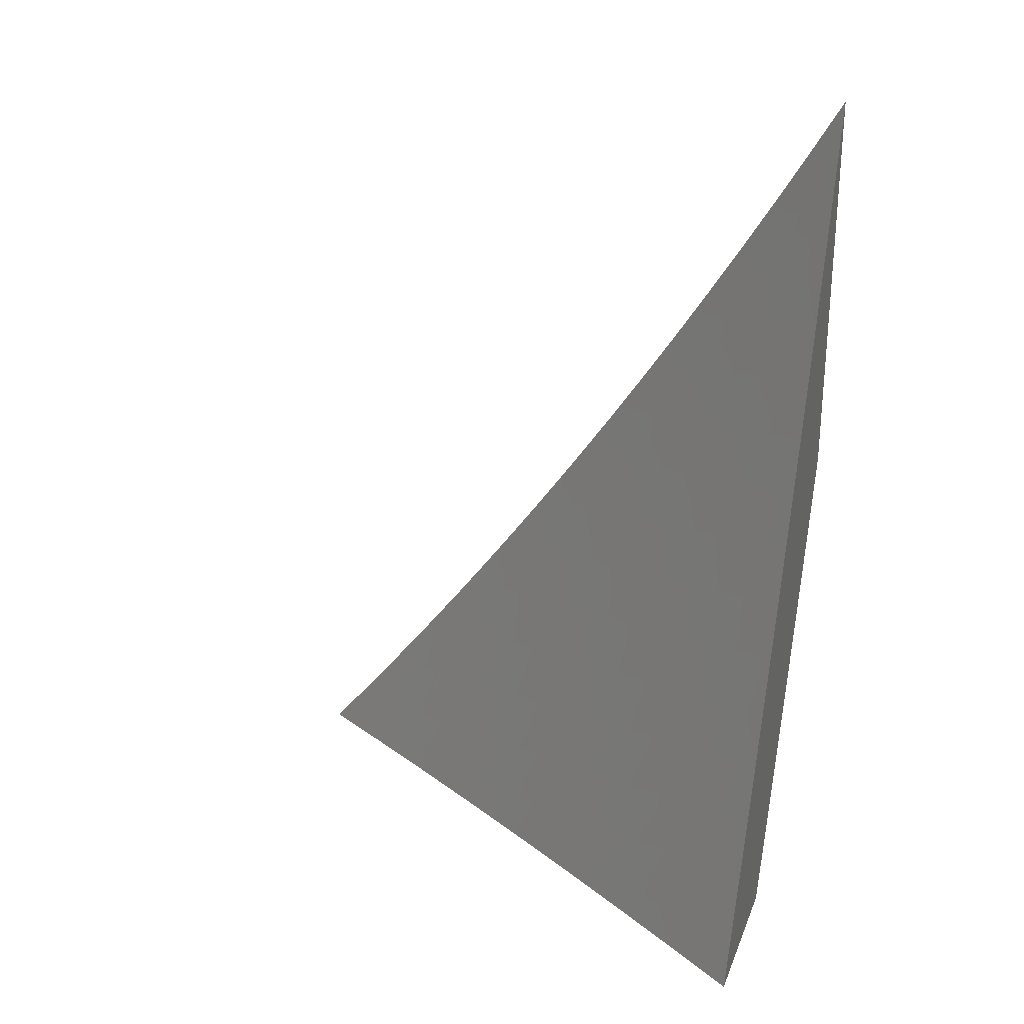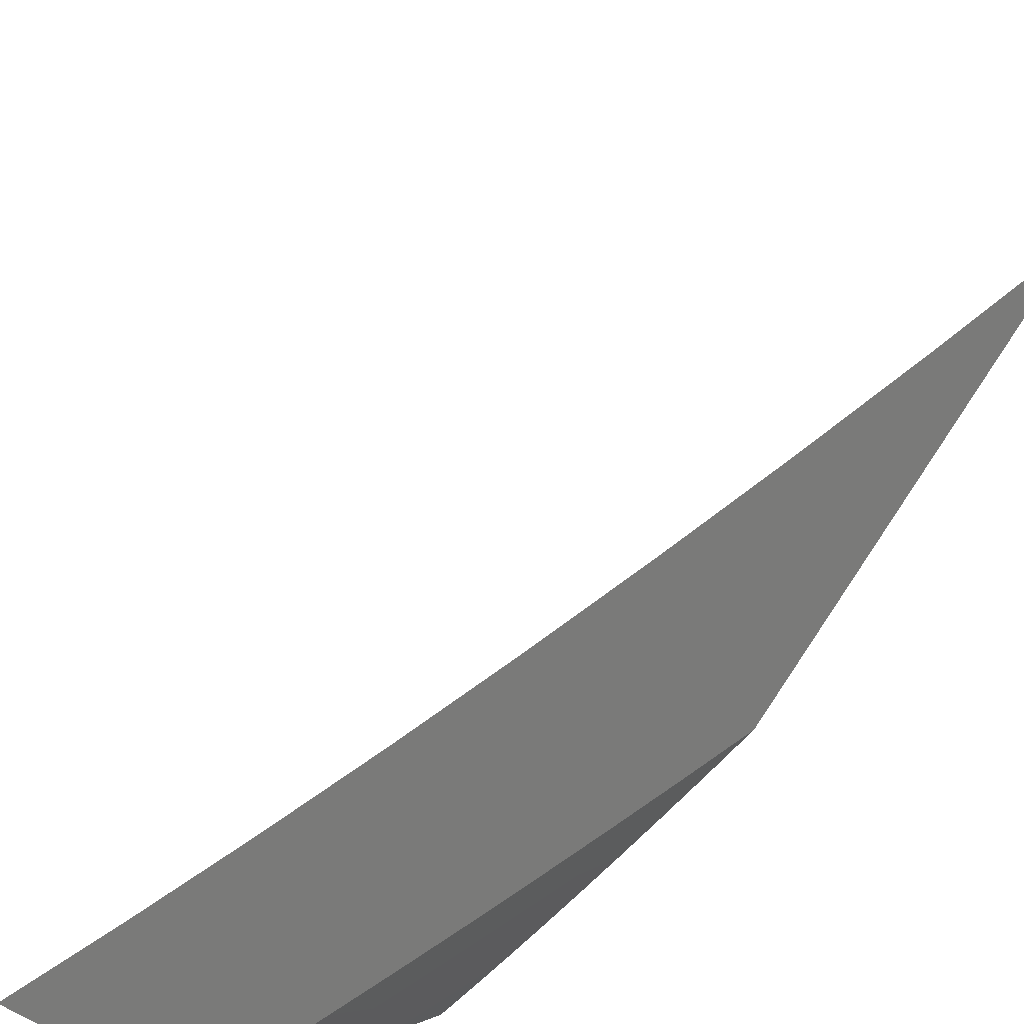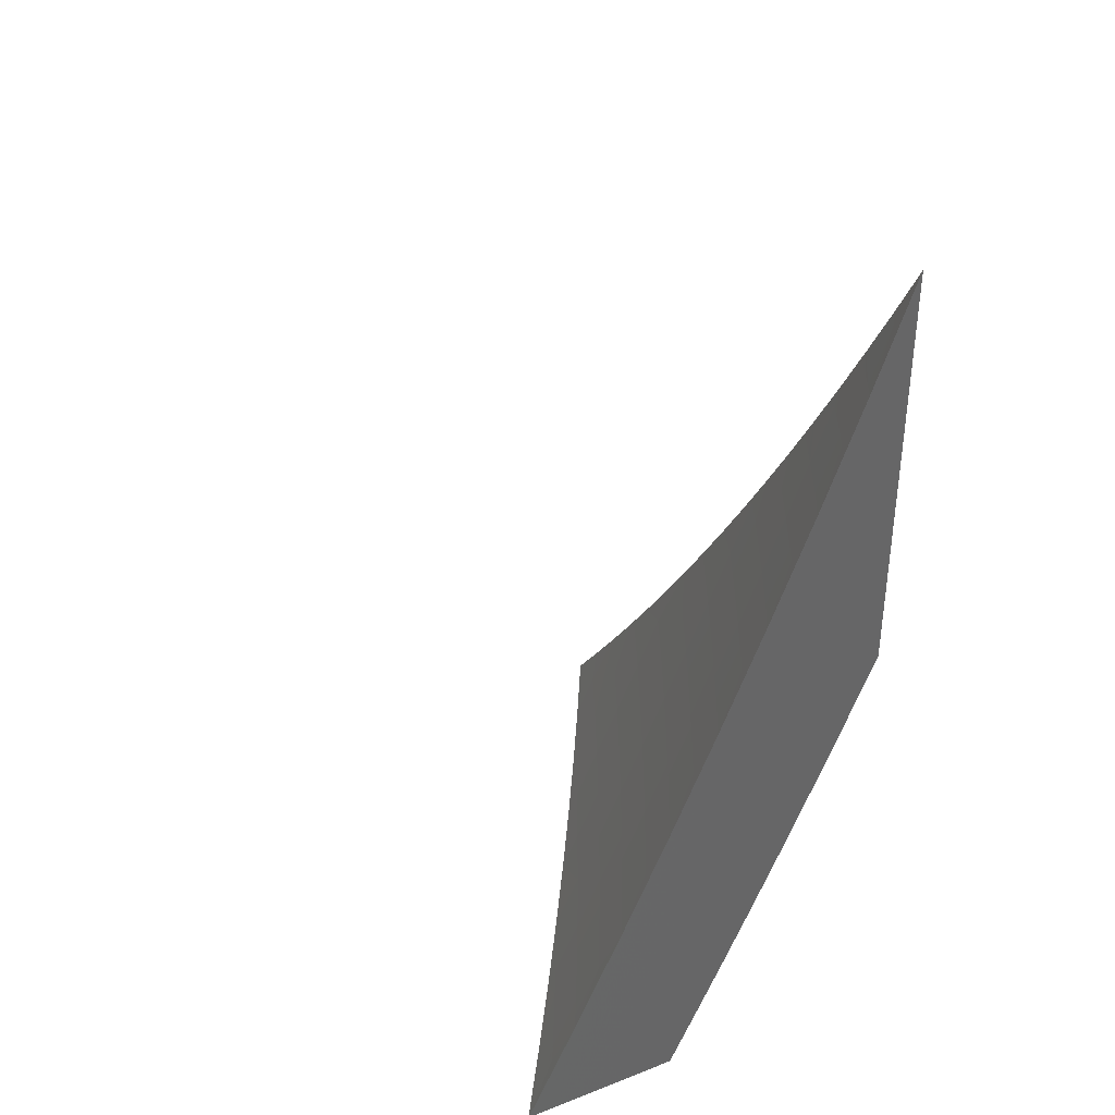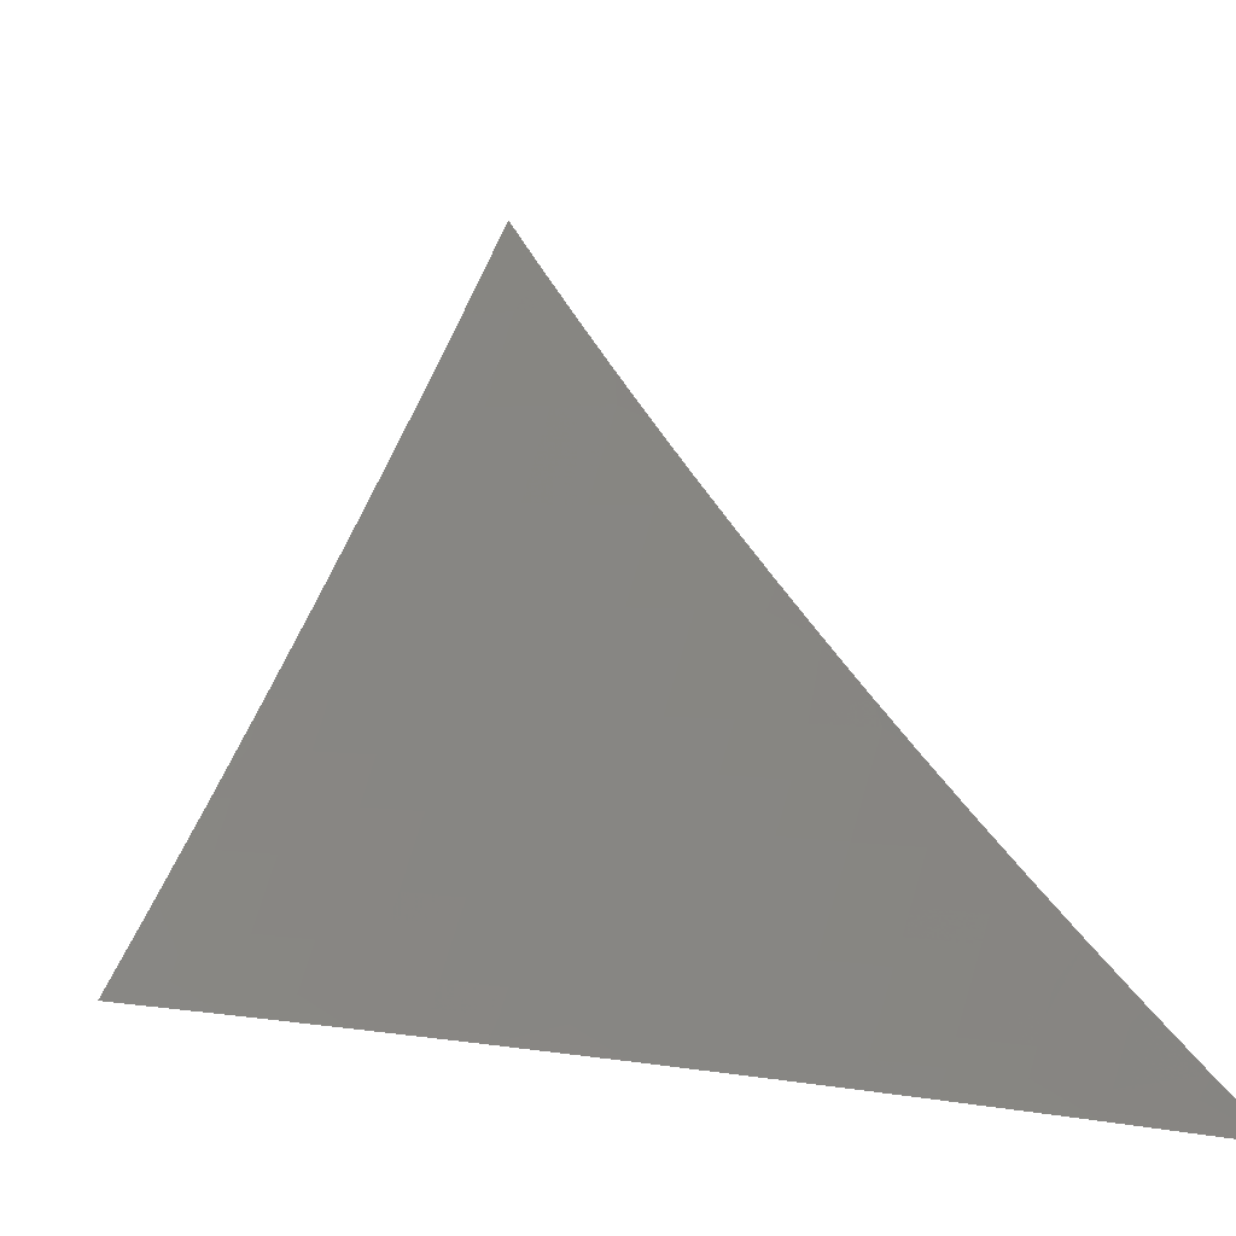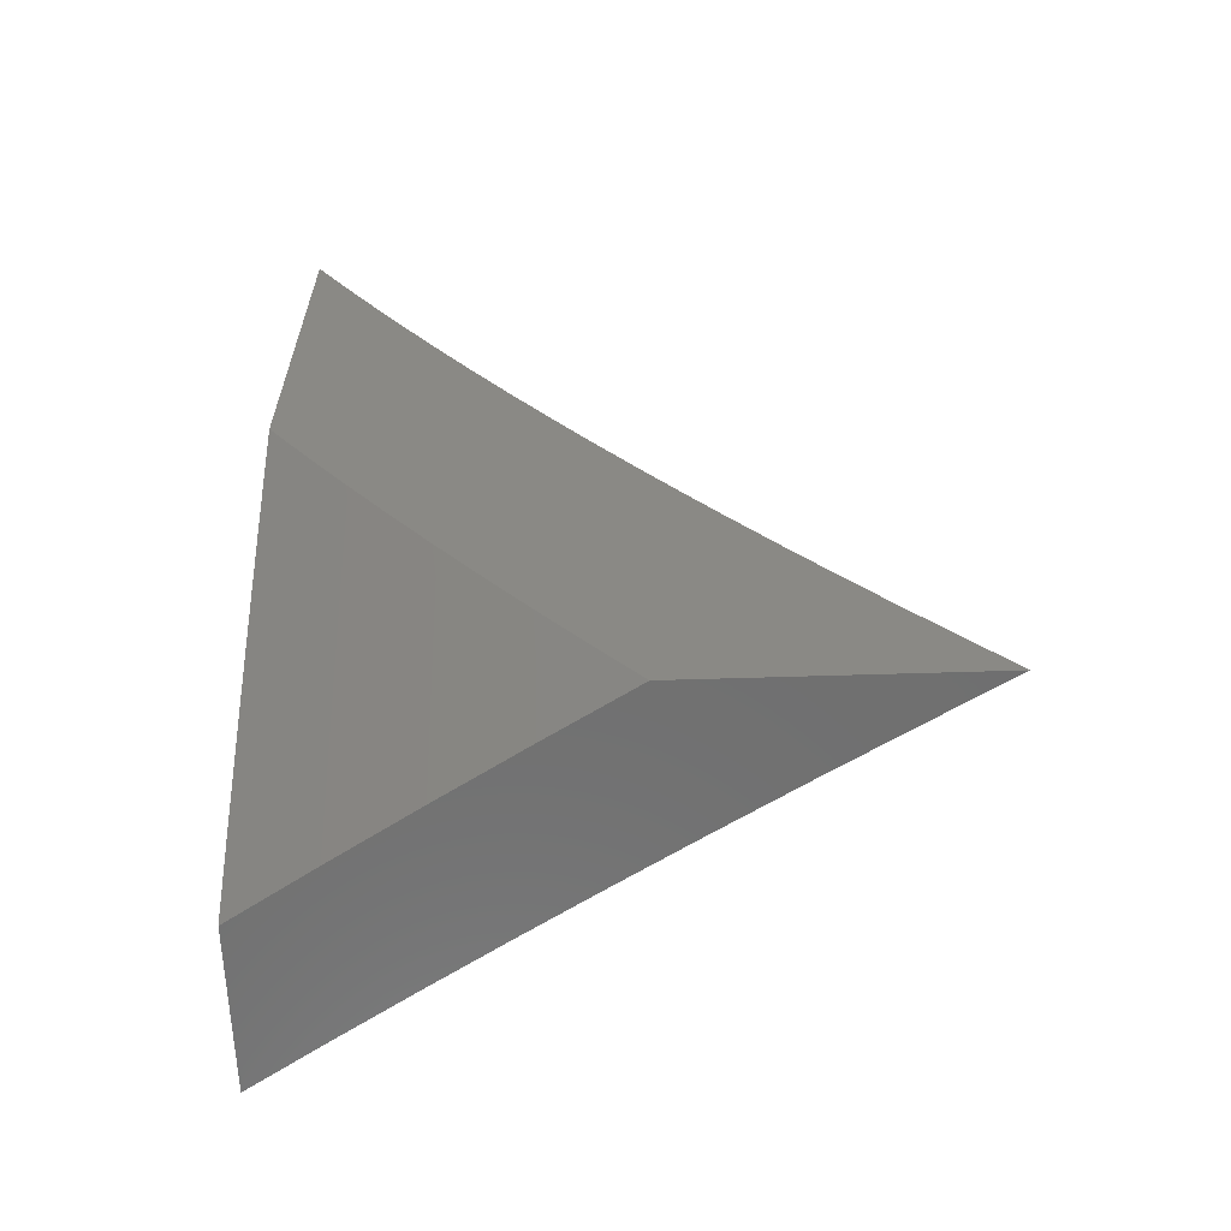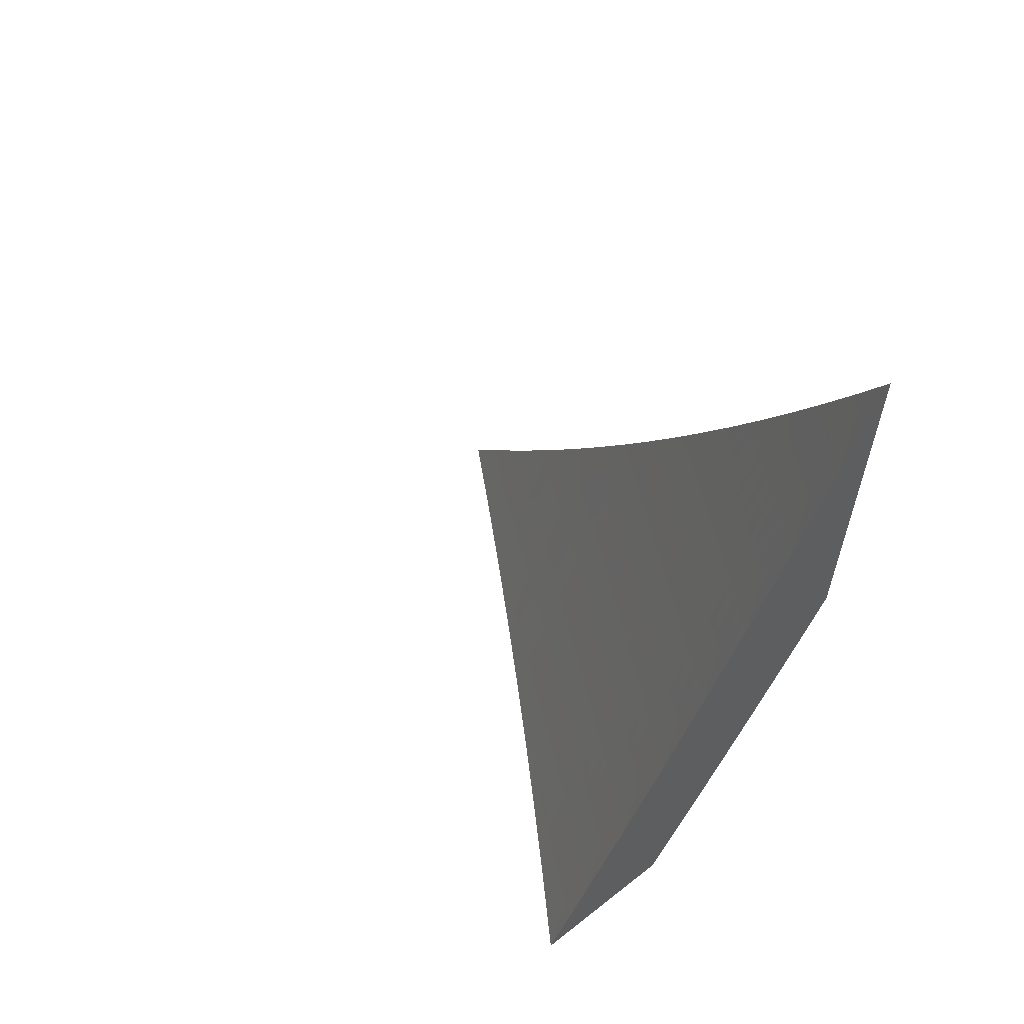
<metadata>
{"format":"stl","ext":"stl","renderer":"f3d","projection":"perspective","resolution":1024,"background":"white","views":[{"elev":26.9,"azim":108.6,"up":"+Y"},{"elev":-72.8,"azim":149.7,"up":"+Z"},{"elev":37.0,"azim":153.5,"up":"+Y"},{"elev":2.6,"azim":146.4,"up":"+Z"},{"elev":-61.5,"azim":-88.2,"up":"+Y"},{"elev":60.1,"azim":141.2,"up":"+Y"}]}
</metadata>
<code>
# stl→obj: 193 verts, 382 faces
v -9 -3.501 -6
v -8.974 -3.564 -6
v -9 -3.566 -5.958
v -9 -3.629 -5.915
v -8.948 -3.627 -6
v -8.995 -3.646 -5.911
v -8.968 -3.709 -5.911
v -9 -3.692 -5.871
v -9 -3.755 -5.827
v -8.941 -3.771 -5.911
v -8.987 -3.791 -5.822
v -8.959 -3.854 -5.822
v -9 -3.817 -5.782
v -9 -3.878 -5.736
v -8.931 -3.917 -5.822
v -8.976 -3.937 -5.733
v -8.946 -4 -5.733
v -9 -3.94 -5.69
v -9 -4 -5.643
v -8.921 -3.69 -6
v -8.894 -3.752 -6
v -8.913 -3.834 -5.911
v -8.866 -3.814 -6
v -8.885 -3.897 -5.911
v -8.901 -3.98 -5.822
v -8.892 -4 -5.823
v -8.856 -3.959 -5.911
v -8.836 -4 -5.912
v -8.809 -3.938 -6
v -8.78 -4 -6
v -8.838 -3.877 -6
v -8.661 -3.885 -6
v -8.645 -3.947 -5.98
v -8.606 -4 -6
v -8.656 -3.952 -5.96
v -8.658 -4 -5.92
v -8.666 -3.957 -5.94
v -8.677 -3.962 -5.92
v -8.705 -3.903 -5.92
v -8.715 -3.908 -5.9
v -8.742 -3.85 -5.9
v -8.753 -3.854 -5.88
v -8.78 -3.796 -5.88
v -8.801 -3.805 -5.839
v -8.827 -3.746 -5.839
v -8.848 -3.755 -5.799
v -8.874 -3.696 -5.799
v -8.895 -3.704 -5.759
v -8.921 -3.645 -5.759
v -8.962 -3.662 -5.678
v -8.988 -3.602 -5.678
v -9 -3.604 -5.655
v -9 -3.546 -5.696
v -8.946 -3.585 -5.759
v -8.971 -3.526 -5.759
v -8.925 -3.577 -5.799
v -8.95 -3.518 -5.799
v -8.904 -3.568 -5.839
v -8.928 -3.509 -5.839
v -8.882 -3.56 -5.88
v -8.907 -3.501 -5.88
v -8.872 -3.556 -5.9
v -8.896 -3.497 -5.9
v -8.861 -3.551 -5.92
v -8.885 -3.492 -5.92
v -8.85 -3.547 -5.94
v -8.874 -3.488 -5.94
v -8.839 -3.543 -5.96
v -8.864 -3.484 -5.96
v -8.828 -3.538 -5.98
v -8.853 -3.479 -5.98
v -8.816 -3.537 -6
v -8.865 -3.419 -6
v -8.715 -3.77 -6
v -8.7 -3.831 -5.98
v -8.673 -3.889 -5.98
v -8.683 -3.894 -5.96
v -8.694 -3.898 -5.94
v -8.766 -3.654 -6
v -8.752 -3.714 -5.98
v -8.726 -3.772 -5.98
v -8.737 -3.777 -5.96
v -8.71 -3.835 -5.96
v -8.748 -3.782 -5.94
v -8.721 -3.84 -5.94
v -8.758 -3.786 -5.92
v -8.732 -3.845 -5.92
v -8.769 -3.791 -5.9
v -8.803 -3.597 -5.98
v -8.778 -3.656 -5.98
v -8.789 -3.66 -5.96
v -8.763 -3.719 -5.96
v -8.8 -3.665 -5.94
v -8.774 -3.723 -5.94
v -8.811 -3.669 -5.92
v -8.785 -3.728 -5.92
v -8.821 -3.673 -5.9
v -8.795 -3.732 -5.9
v -8.832 -3.678 -5.88
v -8.806 -3.737 -5.88
v -8.853 -3.687 -5.839
v -8.911 -3.301 -6
v -8.9 -3.362 -5.98
v -8.877 -3.421 -5.98
v -8.888 -3.425 -5.96
v -8.899 -3.429 -5.94
v -8.909 -3.433 -5.92
v -8.92 -3.437 -5.9
v -8.931 -3.442 -5.88
v -8.952 -3.45 -5.839
v -8.974 -3.458 -5.799
v -8.995 -3.466 -5.759
v -9 -3.487 -5.736
v -8.957 -3.182 -6
v -8.946 -3.244 -5.98
v -8.923 -3.303 -5.98
v -8.934 -3.307 -5.96
v -8.911 -3.366 -5.96
v -8.945 -3.311 -5.94
v -8.922 -3.37 -5.94
v -8.956 -3.315 -5.92
v -8.933 -3.374 -5.92
v -8.967 -3.319 -5.9
v -8.944 -3.378 -5.9
v -8.978 -3.323 -5.88
v -8.955 -3.382 -5.88
v -8.999 -3.331 -5.839
v -8.976 -3.39 -5.839
v -9 -3.368 -5.815
v -8.998 -3.398 -5.799
v -9 -3.427 -5.776
v -9 -3.062 -6
v -8.99 -3.125 -5.98
v -8.968 -3.185 -5.98
v -8.979 -3.188 -5.96
v -8.957 -3.248 -5.96
v -8.99 -3.192 -5.94
v -8.968 -3.252 -5.94
v -9 -3.247 -5.891
v -8.979 -3.256 -5.92
v -8.99 -3.26 -5.9
v -9 -3.124 -5.964
v -9 -3.186 -5.928
v -9 -3.307 -5.854
v -9 -3.662 -5.613
v -8.936 -3.721 -5.678
v -8.869 -3.763 -5.759
v -8.822 -3.814 -5.799
v -8.774 -3.863 -5.839
v -8.726 -3.913 -5.88
v -8.687 -3.967 -5.9
v -8.977 -3.738 -5.596
v -9 -3.72 -5.571
v -9 -3.777 -5.528
v -9 -3.833 -5.485
v -8.991 -3.815 -5.515
v -8.951 -3.798 -5.596
v -8.91 -3.781 -5.678
v -8.964 -3.875 -5.515
v -9 -3.889 -5.441
v -8.937 -3.935 -5.515
v -8.976 -3.952 -5.433
v -8.953 -4 -5.433
v -9 -3.945 -5.396
v -9 -4 -5.351
v -8.909 -3.995 -5.515
v -8.906 -4 -5.516
v -8.869 -3.977 -5.596
v -8.858 -4 -5.597
v -8.829 -3.959 -5.678
v -8.809 -4 -5.679
v -8.788 -3.941 -5.759
v -8.759 -4 -5.76
v -8.767 -3.931 -5.799
v -8.74 -3.991 -5.799
v -8.719 -3.981 -5.839
v -8.709 -4 -5.84
v -8.698 -3.971 -5.88
v -8.747 -3.922 -5.839
v -8.795 -3.873 -5.799
v -8.816 -3.882 -5.759
v -8.857 -3.9 -5.678
v -8.897 -3.918 -5.596
v -8.843 -3.823 -5.759
v -8.884 -3.84 -5.678
v -8.924 -3.858 -5.596
v -8.814 -3.601 -5.96
v -8.825 -3.606 -5.94
v -8.836 -3.61 -5.92
v -8.847 -3.615 -5.9
v -8.857 -3.619 -5.88
v -8.879 -3.628 -5.839
v -8.9 -3.636 -5.799
f 1 2 3
f 3 2 4
f 4 2 5
f 4 5 6
f 6 5 7
f 6 7 8
f 8 7 9
f 9 7 10
f 9 10 11
f 11 10 12
f 11 12 13
f 13 12 14
f 14 12 15
f 14 15 16
f 16 15 17
f 16 17 18
f 18 17 19
f 5 20 7
f 7 20 10
f 20 21 10
f 10 21 22
f 10 22 12
f 12 22 15
f 21 23 22
f 22 23 24
f 22 24 15
f 15 24 25
f 15 25 17
f 17 25 26
f 26 25 27
f 26 27 28
f 28 27 29
f 28 29 30
f 23 31 24
f 24 31 27
f 24 27 25
f 31 29 27
f 18 14 16
f 13 9 11
f 8 4 6
f 32 33 34
f 34 33 35
f 34 35 36
f 36 35 37
f 36 37 38
f 38 37 39
f 38 39 40
f 40 39 41
f 40 41 42
f 42 41 43
f 42 43 44
f 44 43 45
f 44 45 46
f 46 45 47
f 46 47 48
f 48 47 49
f 48 49 50
f 50 49 51
f 50 51 52
f 52 51 53
f 53 51 54
f 53 54 55
f 55 54 56
f 55 56 57
f 57 56 58
f 57 58 59
f 59 58 60
f 59 60 61
f 61 60 62
f 61 62 63
f 63 62 64
f 63 64 65
f 65 64 66
f 65 66 67
f 67 66 68
f 67 68 69
f 69 68 70
f 69 70 71
f 71 70 72
f 71 72 73
f 74 75 32
f 32 75 76
f 32 76 33
f 33 76 77
f 33 77 35
f 35 77 78
f 35 78 37
f 37 78 39
f 79 80 74
f 74 80 81
f 74 81 75
f 75 81 82
f 75 82 83
f 83 82 84
f 83 84 85
f 85 84 86
f 85 86 87
f 87 86 88
f 87 88 41
f 41 88 43
f 72 89 79
f 79 89 90
f 79 90 80
f 80 90 91
f 80 91 92
f 92 91 93
f 92 93 94
f 94 93 95
f 94 95 96
f 96 95 97
f 96 97 98
f 98 97 99
f 98 99 100
f 100 99 101
f 100 101 45
f 45 101 47
f 102 103 73
f 73 103 104
f 73 104 71
f 71 104 105
f 71 105 69
f 69 105 106
f 69 106 67
f 67 106 107
f 67 107 65
f 65 107 108
f 65 108 63
f 63 108 109
f 63 109 61
f 61 109 110
f 61 110 59
f 59 110 111
f 59 111 57
f 57 111 112
f 57 112 55
f 55 112 113
f 55 113 53
f 114 115 102
f 102 115 116
f 102 116 103
f 103 116 117
f 103 117 118
f 118 117 119
f 118 119 120
f 120 119 121
f 120 121 122
f 122 121 123
f 122 123 124
f 124 123 125
f 124 125 126
f 126 125 127
f 126 127 128
f 128 127 129
f 128 129 130
f 130 129 131
f 130 131 111
f 111 131 112
f 132 133 114
f 114 133 134
f 114 134 115
f 115 134 135
f 115 135 136
f 136 135 137
f 136 137 138
f 138 137 139
f 138 139 140
f 140 139 141
f 140 141 121
f 121 141 123
f 132 142 133
f 133 142 134
f 142 143 134
f 134 143 135
f 135 143 137
f 137 143 139
f 139 144 141
f 141 144 123
f 129 127 144
f 144 127 125
f 144 125 123
f 131 113 112
f 52 145 50
f 50 145 146
f 50 146 48
f 48 146 147
f 48 147 46
f 46 147 148
f 46 148 44
f 44 148 149
f 44 149 42
f 42 149 150
f 42 150 40
f 40 150 151
f 40 151 38
f 38 151 36
f 146 145 152
f 152 145 153
f 152 153 154
f 155 156 154
f 154 156 157
f 154 157 152
f 152 157 158
f 152 158 146
f 146 158 147
f 156 155 159
f 159 155 160
f 159 160 161
f 161 160 162
f 161 162 163
f 163 162 164
f 163 164 165
f 160 164 162
f 161 163 166
f 166 163 167
f 166 167 168
f 168 167 169
f 168 169 170
f 170 169 171
f 170 171 172
f 172 171 173
f 172 173 174
f 174 173 175
f 174 175 176
f 176 175 177
f 176 177 178
f 178 177 36
f 178 36 151
f 173 177 175
f 151 150 178
f 178 150 179
f 178 179 176
f 176 179 174
f 75 83 76
f 76 83 77
f 83 85 77
f 77 85 78
f 85 87 78
f 78 87 39
f 87 41 39
f 150 149 179
f 179 149 180
f 179 180 174
f 174 180 181
f 174 181 172
f 172 181 182
f 172 182 170
f 170 182 183
f 170 183 168
f 168 183 161
f 168 161 166
f 80 92 81
f 81 92 82
f 92 94 82
f 82 94 84
f 94 96 84
f 84 96 86
f 96 98 86
f 86 98 88
f 98 100 88
f 88 100 43
f 180 149 148
f 100 45 43
f 181 180 184
f 184 180 148
f 184 148 147
f 182 181 185
f 185 181 184
f 185 184 158
f 158 184 147
f 183 182 186
f 186 182 185
f 186 185 157
f 157 185 158
f 161 183 159
f 159 183 186
f 159 186 156
f 156 186 157
f 91 90 187
f 187 90 89
f 187 89 68
f 68 89 70
f 93 91 188
f 188 91 187
f 188 187 66
f 66 187 68
f 95 93 189
f 189 93 188
f 189 188 64
f 64 188 66
f 97 95 190
f 190 95 189
f 190 189 62
f 62 189 64
f 99 97 191
f 191 97 190
f 191 190 60
f 60 190 62
f 101 99 192
f 192 99 191
f 192 191 58
f 58 191 60
f 47 101 193
f 193 101 192
f 193 192 56
f 56 192 58
f 72 70 89
f 56 54 193
f 193 54 49
f 193 49 47
f 54 51 49
f 103 118 104
f 104 118 105
f 118 120 105
f 105 120 106
f 120 122 106
f 106 122 107
f 122 124 107
f 107 124 108
f 124 126 108
f 108 126 109
f 130 111 110
f 126 128 109
f 109 128 110
f 128 130 110
f 115 136 116
f 116 136 117
f 140 121 119
f 136 138 117
f 117 138 119
f 138 140 119
f 17 167 19
f 19 167 163
f 19 163 165
f 167 17 169
f 169 17 26
f 169 26 171
f 171 26 173
f 173 26 28
f 173 28 177
f 177 28 30
f 177 30 36
f 36 30 34
f 29 74 30
f 30 74 32
f 30 32 34
f 74 29 79
f 79 29 31
f 79 31 23
f 79 23 72
f 72 23 21
f 72 21 20
f 72 20 73
f 73 20 5
f 73 5 2
f 73 2 102
f 102 2 1
f 102 1 114
f 114 1 132
f 3 129 1
f 1 129 144
f 1 144 139
f 129 3 131
f 131 3 4
f 131 4 113
f 113 4 8
f 113 8 53
f 53 8 9
f 53 9 52
f 52 9 13
f 52 13 145
f 145 13 14
f 145 14 153
f 153 14 18
f 153 18 154
f 154 18 19
f 154 19 155
f 155 19 160
f 160 19 164
f 164 19 165
f 139 143 1
f 1 143 142
f 1 142 132

</code>
